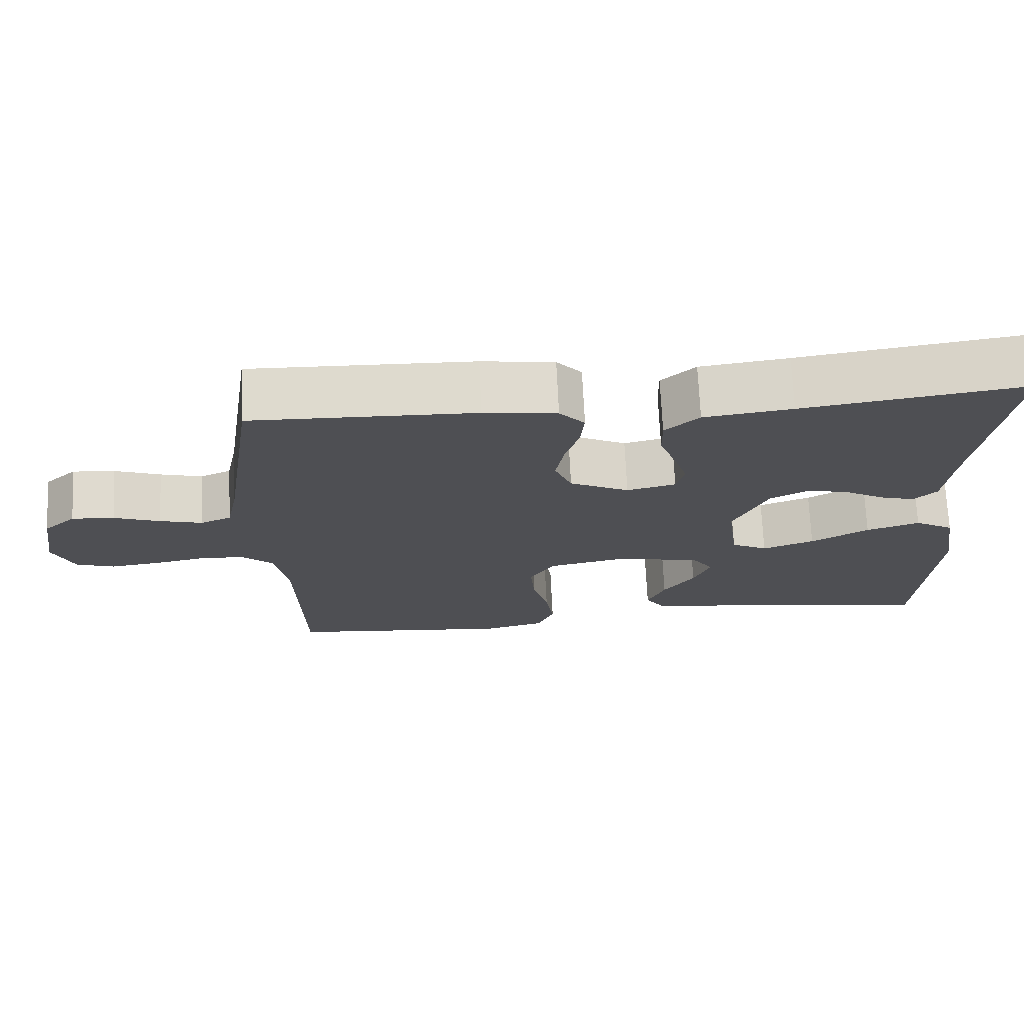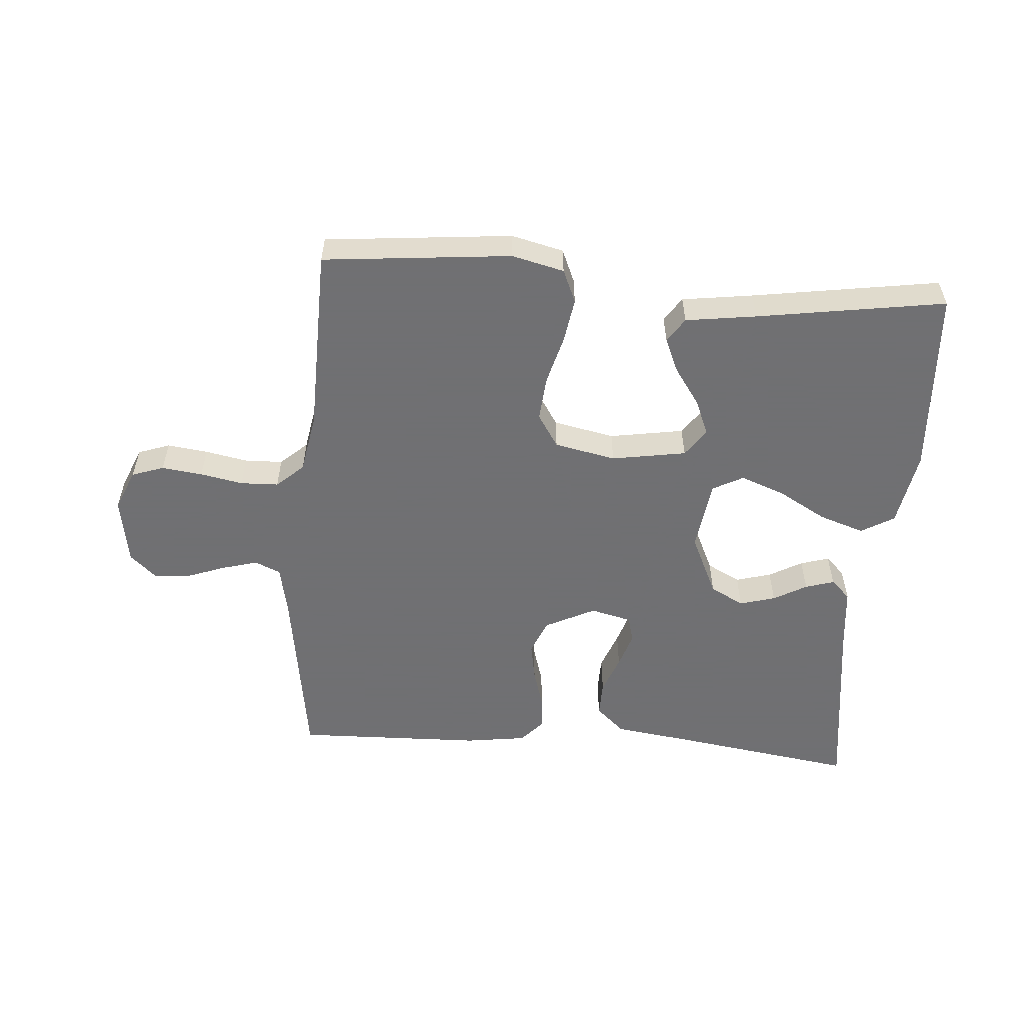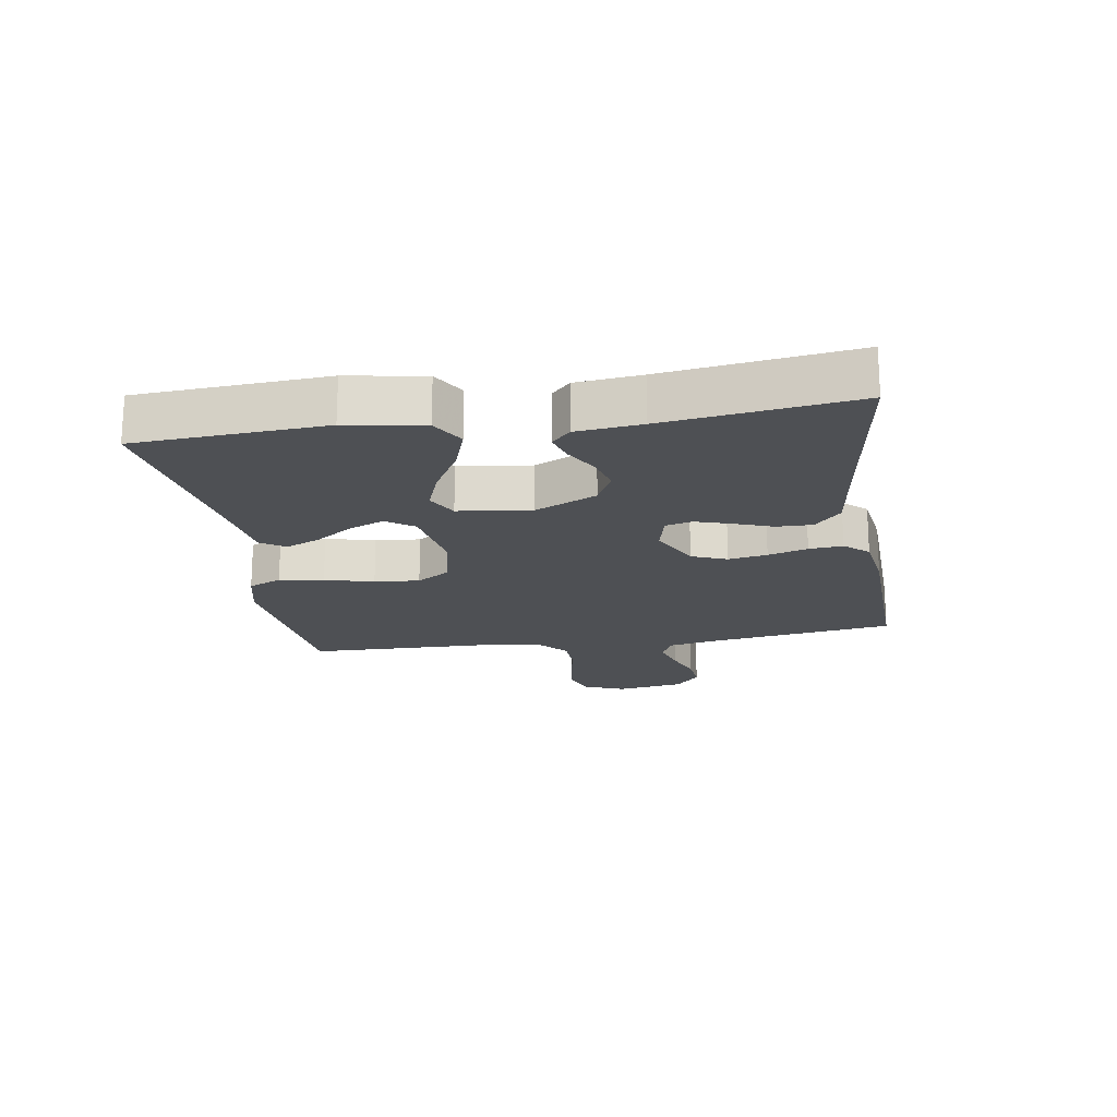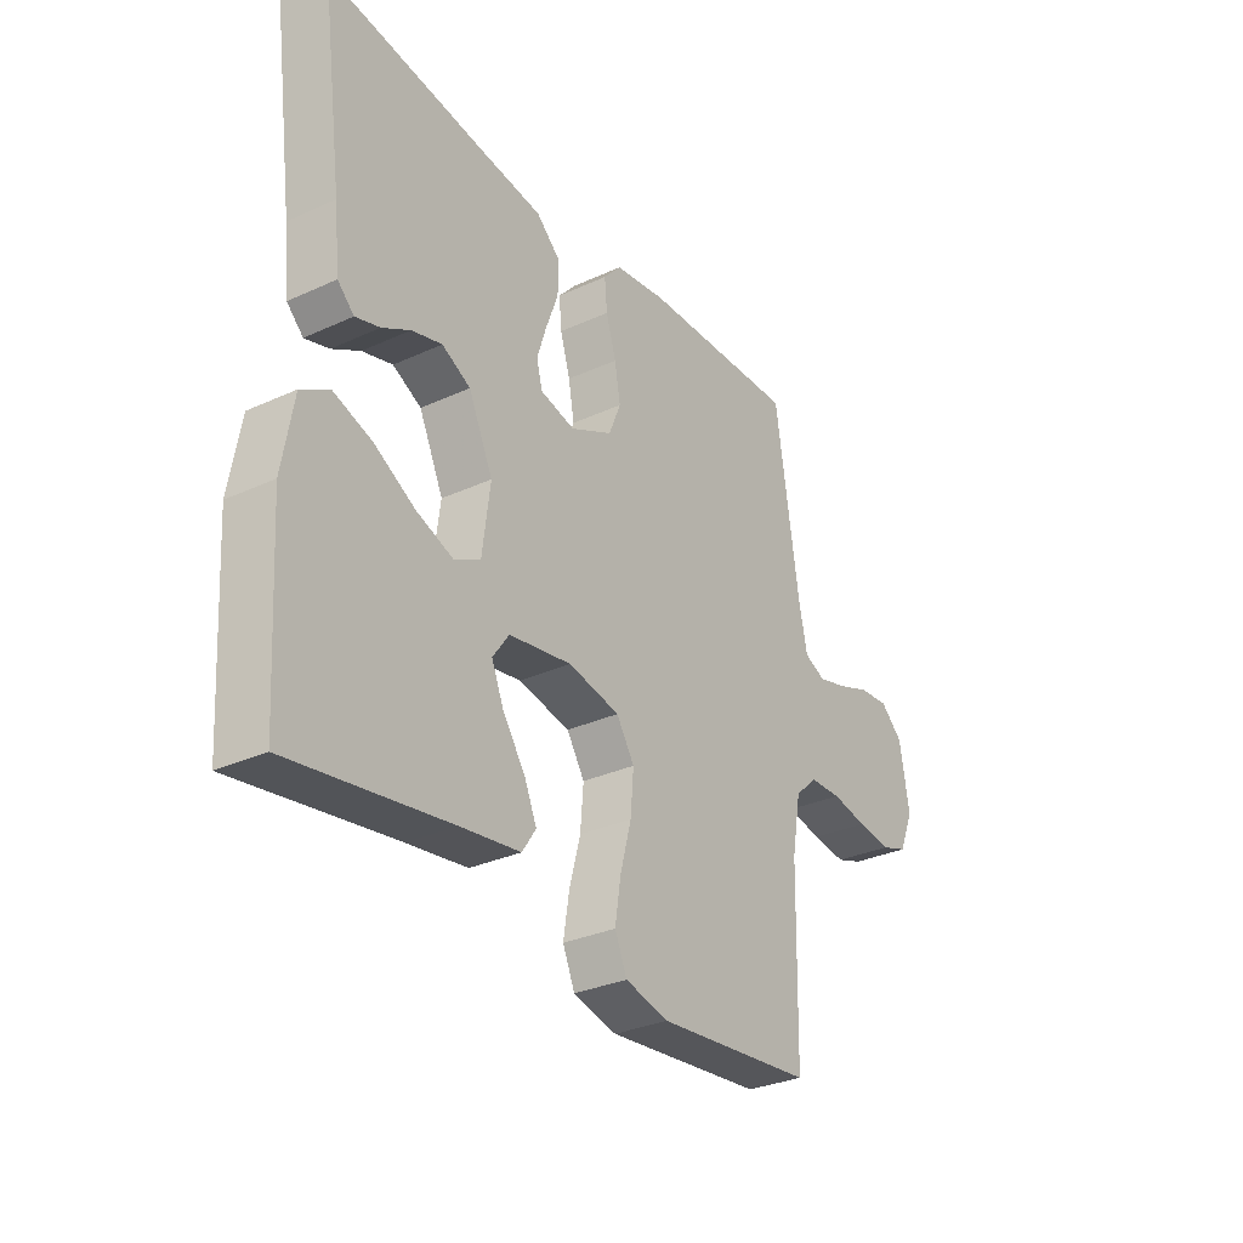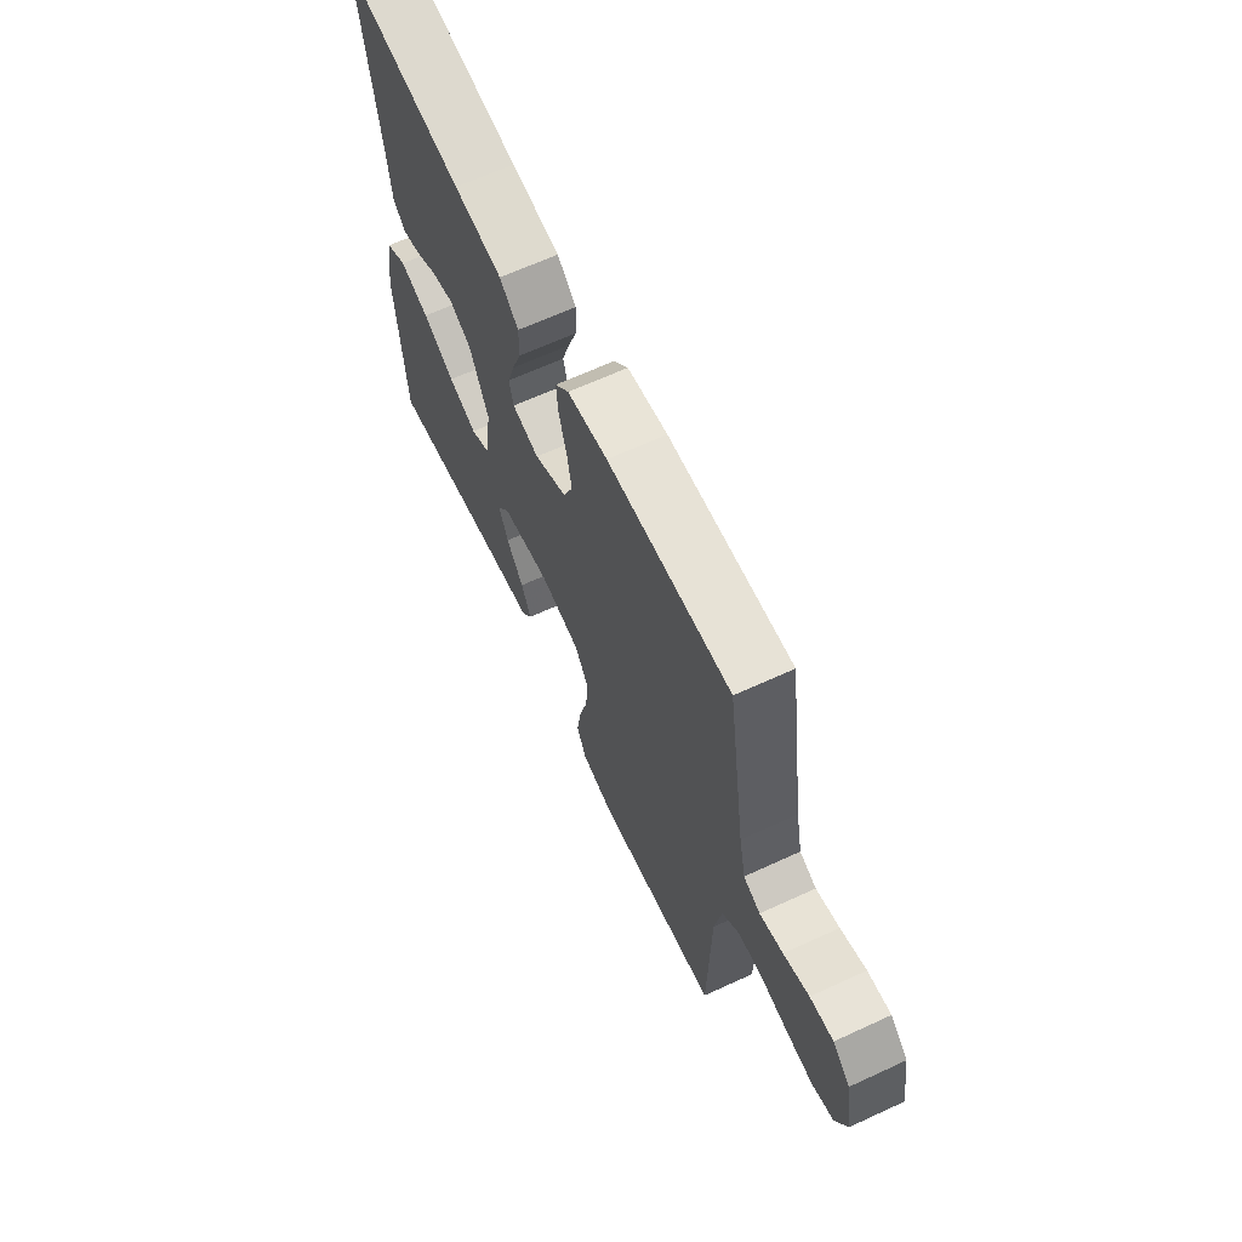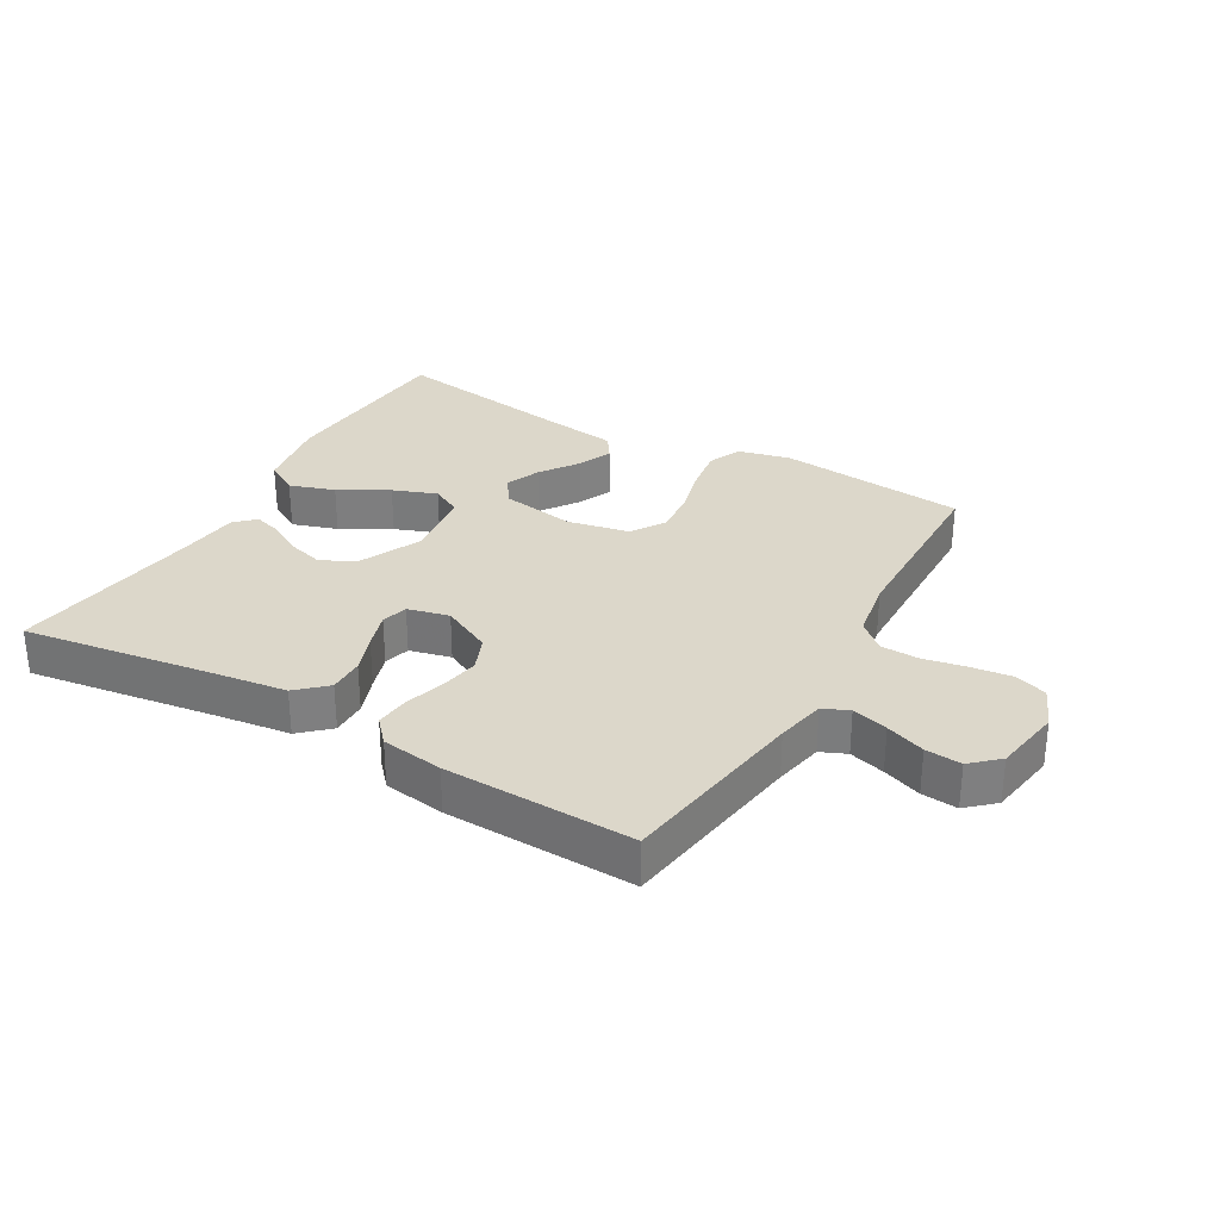
<metadata>
{"format":"obj","ext":"obj","renderer":"f3d","projection":"perspective","resolution":1024,"background":"white","views":[{"elev":71.6,"azim":177.3,"up":"+Z"},{"elev":-55.0,"azim":175.5,"up":"+Y"},{"elev":-18.8,"azim":-81.0,"up":"+Y"},{"elev":-30.9,"azim":-56.7,"up":"+Z"},{"elev":64.9,"azim":65.1,"up":"+Z"},{"elev":30.5,"azim":29.9,"up":"+Y"}]}
</metadata>
<code>
v -0.5 0.07 0.5
v -0.2 0.07 0.456
v -0.081 0.07 0.44
v -0.035 0.07 0.398
v -0.036 0.07 0.341
v -0.059 0.07 0.279
v -0.077 0.07 0.222
v -0.066 0.07 0.18
v 0 0.07 0.164
v 0.08 0.07 0.204
v 0.103 0.07 0.26
v 0.092 0.07 0.322
v 0.073 0.07 0.385
v 0.068 0.07 0.439
v 0.102 0.07 0.477
v 0.2 0.07 0.491
v 0.5 0.07 0.5
v 0.545 0.07 0.2
v 0.561 0.07 0.122
v 0.602 0.07 0.104
v 0.659 0.07 0.12
v 0.721 0.07 0.143
v 0.778 0.07 0.148
v 0.821 0.07 0.109
v 0.839 0.07 0
v 0.811 0.07 -0.066
v 0.76 0.07 -0.084
v 0.695 0.07 -0.076
v 0.627 0.07 -0.063
v 0.566 0.07 -0.065
v 0.523 0.07 -0.104
v 0.506 0.07 -0.2
v 0.5 0.07 -0.5
v 0.2 0.07 -0.53
v 0.117 0.07 -0.51
v 0.094 0.07 -0.457
v 0.105 0.07 -0.386
v 0.126 0.07 -0.308
v 0.132 0.07 -0.236
v 0.098 0.07 -0.183
v 0 0.07 -0.163
v -0.119 0.07 -0.183
v -0.15 0.07 -0.227
v -0.127 0.07 -0.283
v -0.085 0.07 -0.343
v -0.061 0.07 -0.398
v -0.087 0.07 -0.437
v -0.2 0.07 -0.453
v -0.5 0.07 -0.5
v -0.519 0.07 -0.2
v -0.498 0.07 -0.078
v -0.445 0.07 -0.047
v -0.373 0.07 -0.071
v -0.295 0.07 -0.115
v -0.225 0.07 -0.141
v -0.176 0.07 -0.115
v -0.161 0.07 0
v -0.207 0.07 0.099
v -0.261 0.07 0.127
v -0.318 0.07 0.111
v -0.371 0.07 0.081
v -0.417 0.07 0.067
v -0.448 0.07 0.097
v -0.459 0.07 0.2
v -0.5 0 0.5
v -0.2 0 0.456
v -0.081 0 0.44
v -0.035 0 0.398
v -0.036 0 0.341
v -0.059 0 0.279
v -0.077 0 0.222
v -0.066 0 0.18
v 0 0 0.164
v 0.08 0 0.204
v 0.103 0 0.26
v 0.092 0 0.322
v 0.073 0 0.385
v 0.068 0 0.439
v 0.102 0 0.477
v 0.2 0 0.491
v 0.5 0 0.5
v 0.545 0 0.2
v 0.561 0 0.122
v 0.602 0 0.104
v 0.659 0 0.12
v 0.721 0 0.143
v 0.778 0 0.148
v 0.821 0 0.109
v 0.839 0 0
v 0.811 0 -0.066
v 0.76 0 -0.084
v 0.695 0 -0.076
v 0.627 0 -0.063
v 0.566 0 -0.065
v 0.523 0 -0.104
v 0.506 0 -0.2
v 0.5 0 -0.5
v 0.2 0 -0.53
v 0.117 0 -0.51
v 0.094 0 -0.457
v 0.105 0 -0.386
v 0.126 0 -0.308
v 0.132 0 -0.236
v 0.098 0 -0.183
v 0 0 -0.163
v -0.119 0 -0.183
v -0.15 0 -0.227
v -0.127 0 -0.283
v -0.085 0 -0.343
v -0.061 0 -0.398
v -0.087 0 -0.437
v -0.2 0 -0.453
v -0.5 0 -0.5
v -0.519 0 -0.2
v -0.498 0 -0.078
v -0.445 0 -0.047
v -0.373 0 -0.071
v -0.295 0 -0.115
v -0.225 0 -0.141
v -0.176 0 -0.115
v -0.161 0 0
v -0.207 0 0.099
v -0.261 0 0.127
v -0.318 0 0.111
v -0.371 0 0.081
v -0.417 0 0.067
v -0.448 0 0.097
v -0.459 0 0.2
f 61 62 63 64
f 60 61 64 1
f 59 60 1 2
f 58 59 2 3
f 57 58 3 4
f 56 57 4
f 51 52 53 54
f 51 54 55
f 48 49 50 51
f 48 51 55
f 44 45 46 47
f 43 44 47 48
f 35 36 37 38
f 35 38 39
f 32 33 34 35
f 31 32 35 39
f 30 31 39 40
f 26 27 28 29
f 24 25 26 29
f 24 29 30
f 21 22 23 24
f 20 21 24 30
f 19 20 30 40
f 15 16 17 18
f 12 13 14 15
f 11 12 15 18
f 10 11 18 19
f 4 5 6
f 4 6 7
f 56 4 7
f 43 48 55 56
f 42 43 56 7
f 41 42 7 8
f 40 41 8 9
f 9 10 19 40
f 128 127 126 125
f 65 128 125 124
f 66 65 124 123
f 67 66 123 122
f 68 67 122 121
f 68 121 120
f 118 117 116 115
f 119 118 115
f 115 114 113 112
f 119 115 112
f 111 110 109 108
f 112 111 108 107
f 102 101 100 99
f 103 102 99
f 99 98 97 96
f 103 99 96 95
f 104 103 95 94
f 93 92 91 90
f 93 90 89 88
f 94 93 88
f 88 87 86 85
f 94 88 85 84
f 104 94 84 83
f 82 81 80 79
f 79 78 77 76
f 82 79 76 75
f 83 82 75 74
f 70 69 68
f 71 70 68
f 71 68 120
f 120 119 112 107
f 71 120 107 106
f 72 71 106 105
f 73 72 105 104
f 104 83 74 73
f 1 65 66 2
f 2 66 67 3
f 3 67 68 4
f 4 68 69 5
f 5 69 70 6
f 6 70 71 7
f 7 71 72 8
f 8 72 73 9
f 9 73 74 10
f 10 74 75 11
f 11 75 76 12
f 12 76 77 13
f 13 77 78 14
f 14 78 79 15
f 15 79 80 16
f 16 80 81 17
f 17 81 82 18
f 18 82 83 19
f 19 83 84 20
f 20 84 85 21
f 21 85 86 22
f 22 86 87 23
f 23 87 88 24
f 24 88 89 25
f 25 89 90 26
f 26 90 91 27
f 27 91 92 28
f 28 92 93 29
f 29 93 94 30
f 30 94 95 31
f 31 95 96 32
f 32 96 97 33
f 33 97 98 34
f 34 98 99 35
f 35 99 100 36
f 36 100 101 37
f 37 101 102 38
f 38 102 103 39
f 39 103 104 40
f 40 104 105 41
f 41 105 106 42
f 42 106 107 43
f 43 107 108 44
f 44 108 109 45
f 45 109 110 46
f 46 110 111 47
f 47 111 112 48
f 48 112 113 49
f 49 113 114 50
f 50 114 115 51
f 51 115 116 52
f 52 116 117 53
f 53 117 118 54
f 54 118 119 55
f 55 119 120 56
f 56 120 121 57
f 57 121 122 58
f 58 122 123 59
f 59 123 124 60
f 60 124 125 61
f 61 125 126 62
f 62 126 127 63
f 63 127 128 64
f 64 128 65 1

</code>
